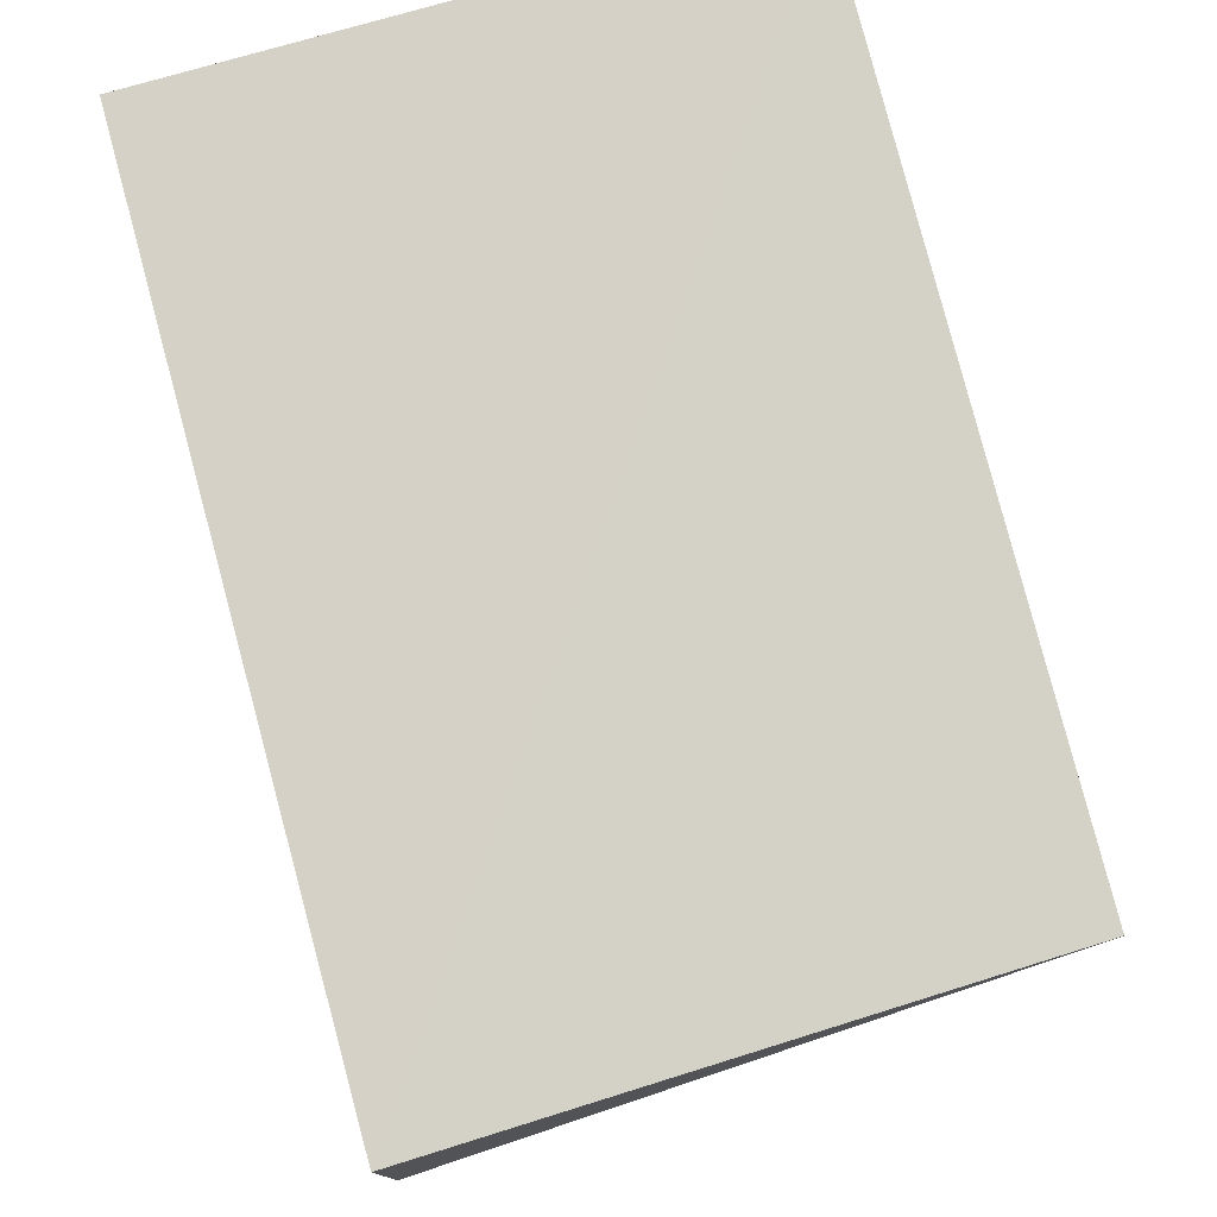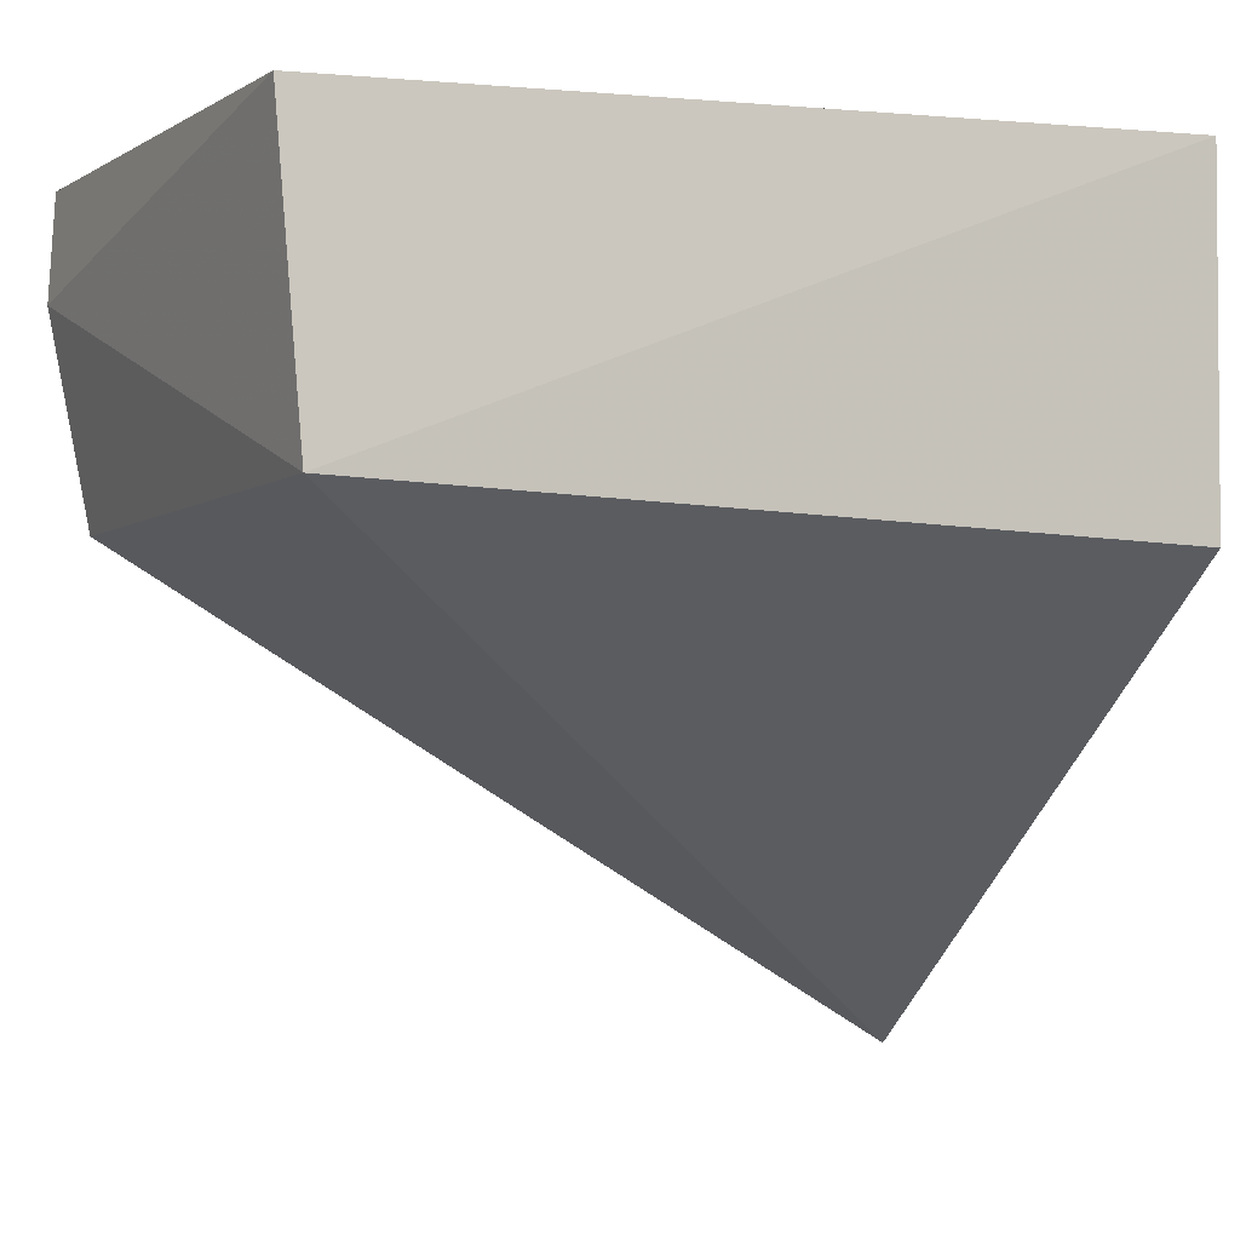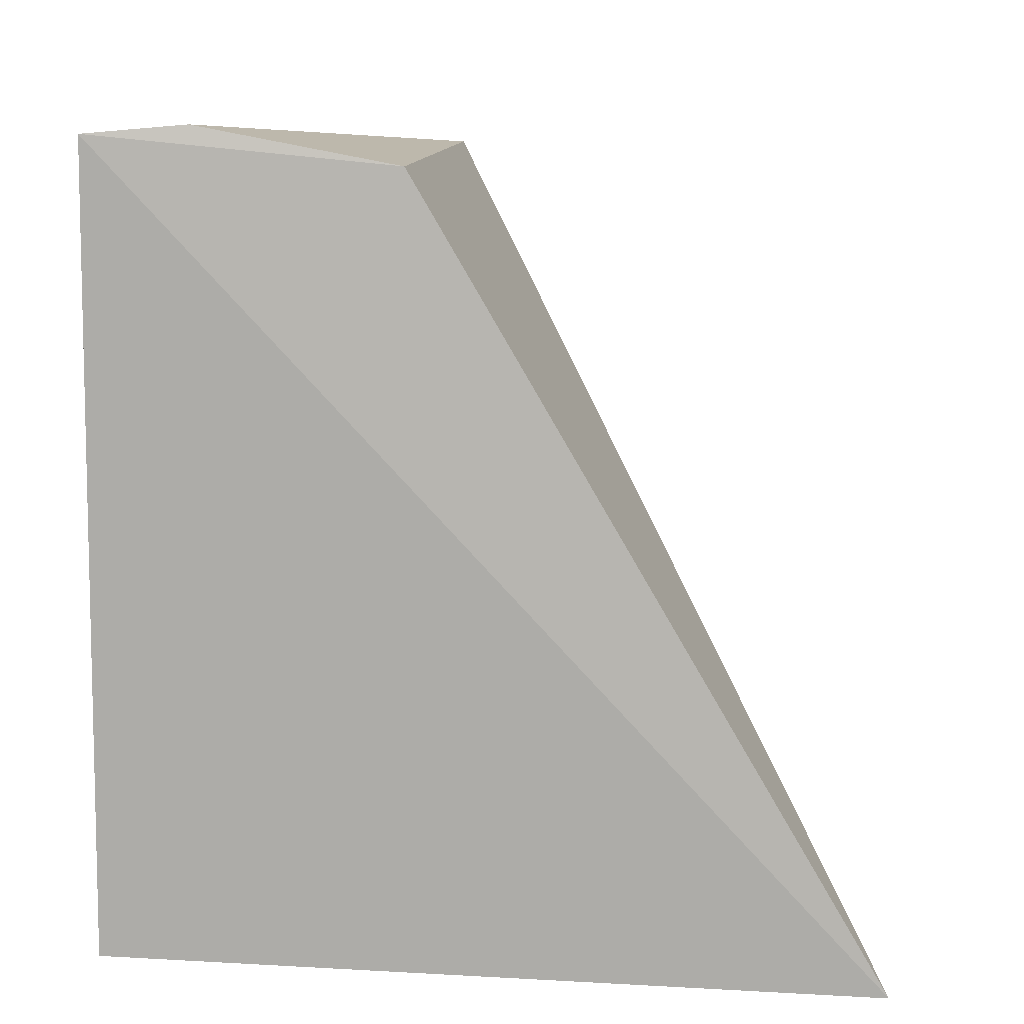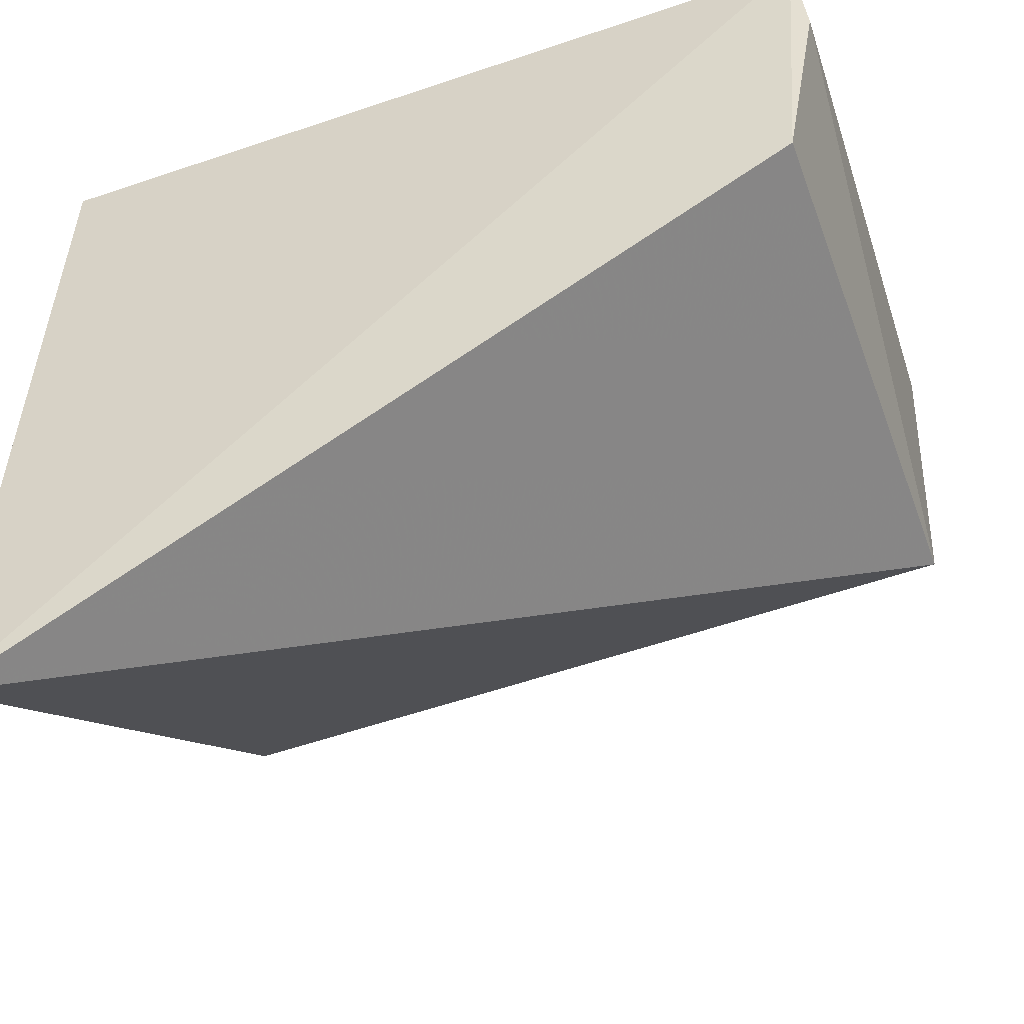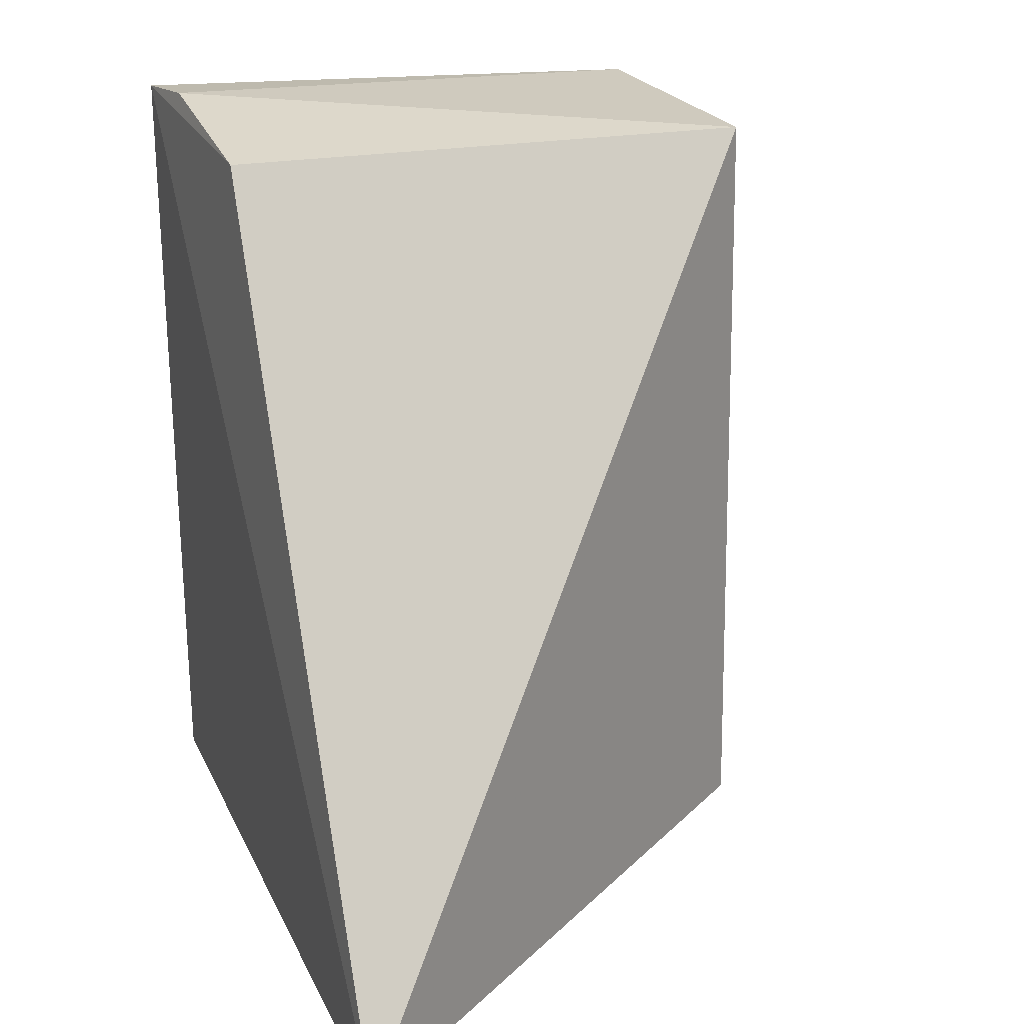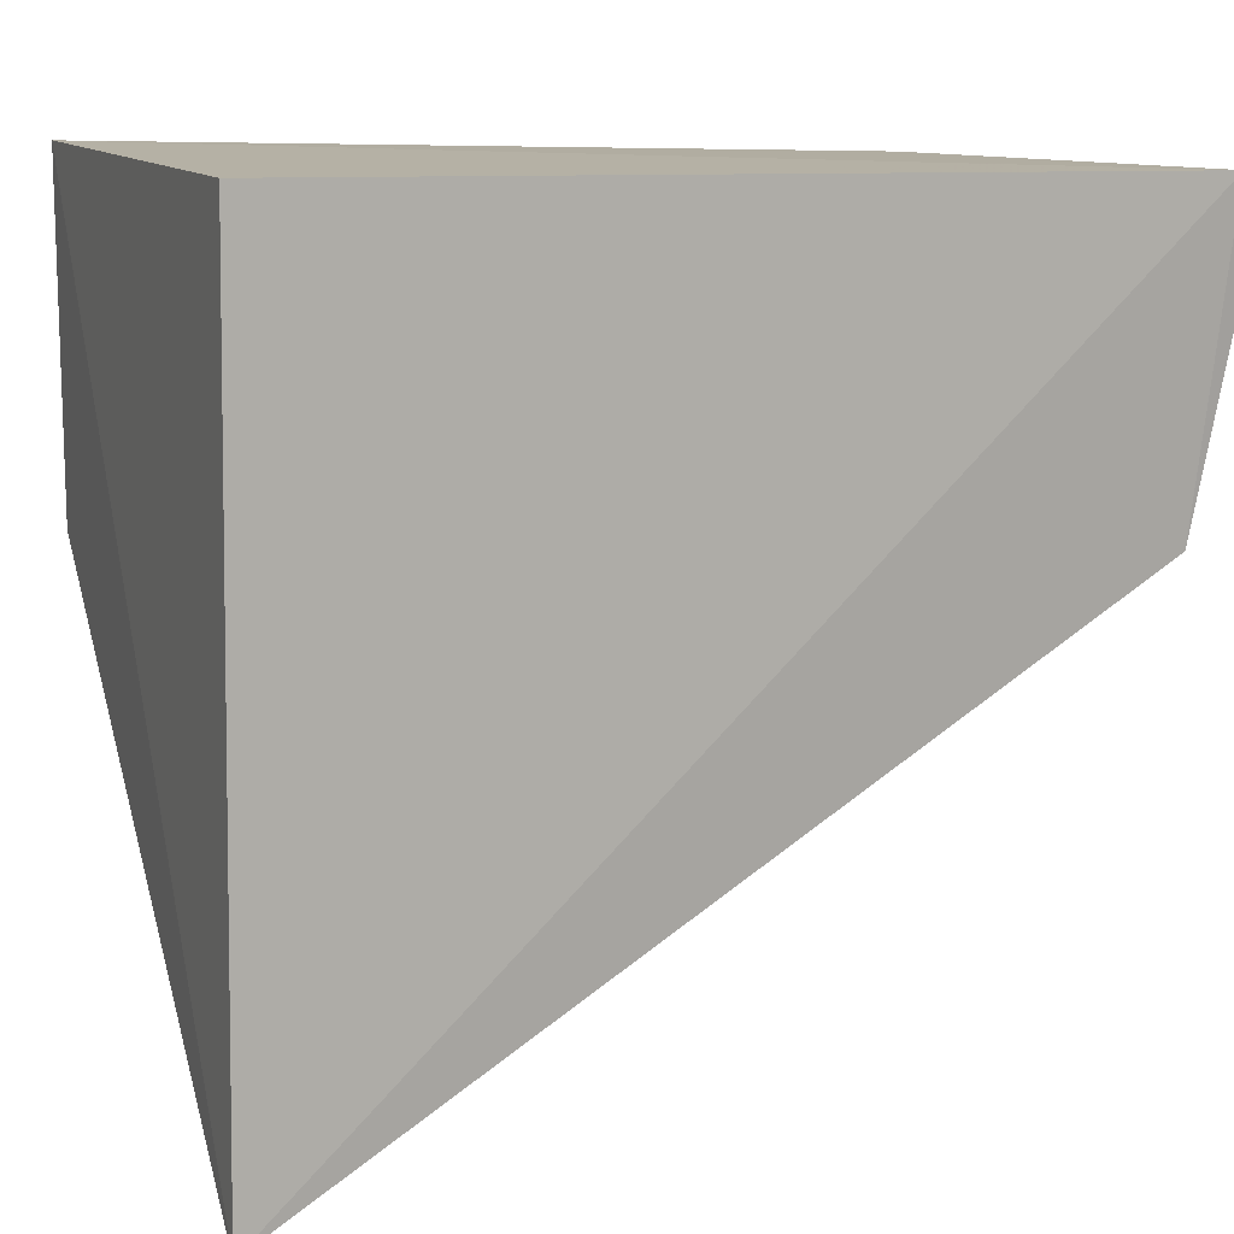
<metadata>
{"format":"obj","ext":"obj","renderer":"f3d","projection":"perspective","resolution":1024,"background":"white","views":[{"elev":79.0,"azim":164.1,"up":"+Z"},{"elev":-3.0,"azim":-115.2,"up":"+Z"},{"elev":11.5,"azim":94.8,"up":"+Y"},{"elev":-50.3,"azim":110.1,"up":"+Z"},{"elev":20.7,"azim":159.9,"up":"+Y"},{"elev":12.0,"azim":67.9,"up":"+Z"}]}
</metadata>
<code>
v 0.08333 -0.006772 -0.1591
v 0.08428 -0.008684 -0.2646
v 0.08475 0.1028 -0.1607
v 0.009859 0.101 -0.1624
v 0.007576 -0.006772 -0.1591
v 0.08266 0.09885 -0.2015
v 0.007576 -0.006772 -0.2045
v 0.007125 0.09876 -0.201
v 0.0835 0.104 -0.1745
f 1 2 3
f 5 2 1
f 5 1 3
f 5 3 4
f 6 3 2
f 7 2 5
f 8 6 2
f 8 2 7
f 8 7 5
f 8 5 4
f 9 8 4
f 9 4 3
f 9 3 6
f 9 6 8

</code>
